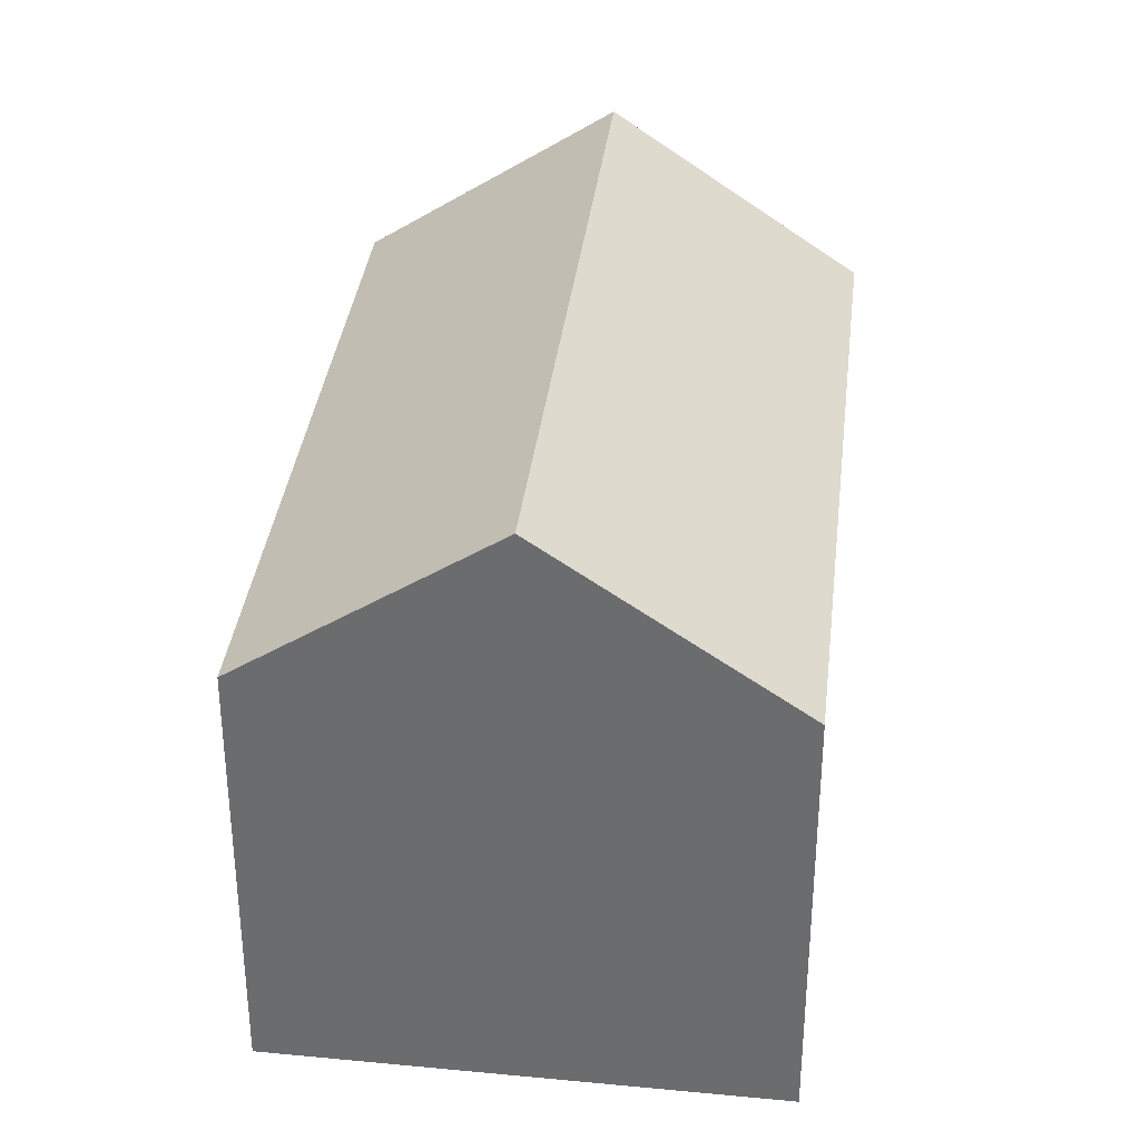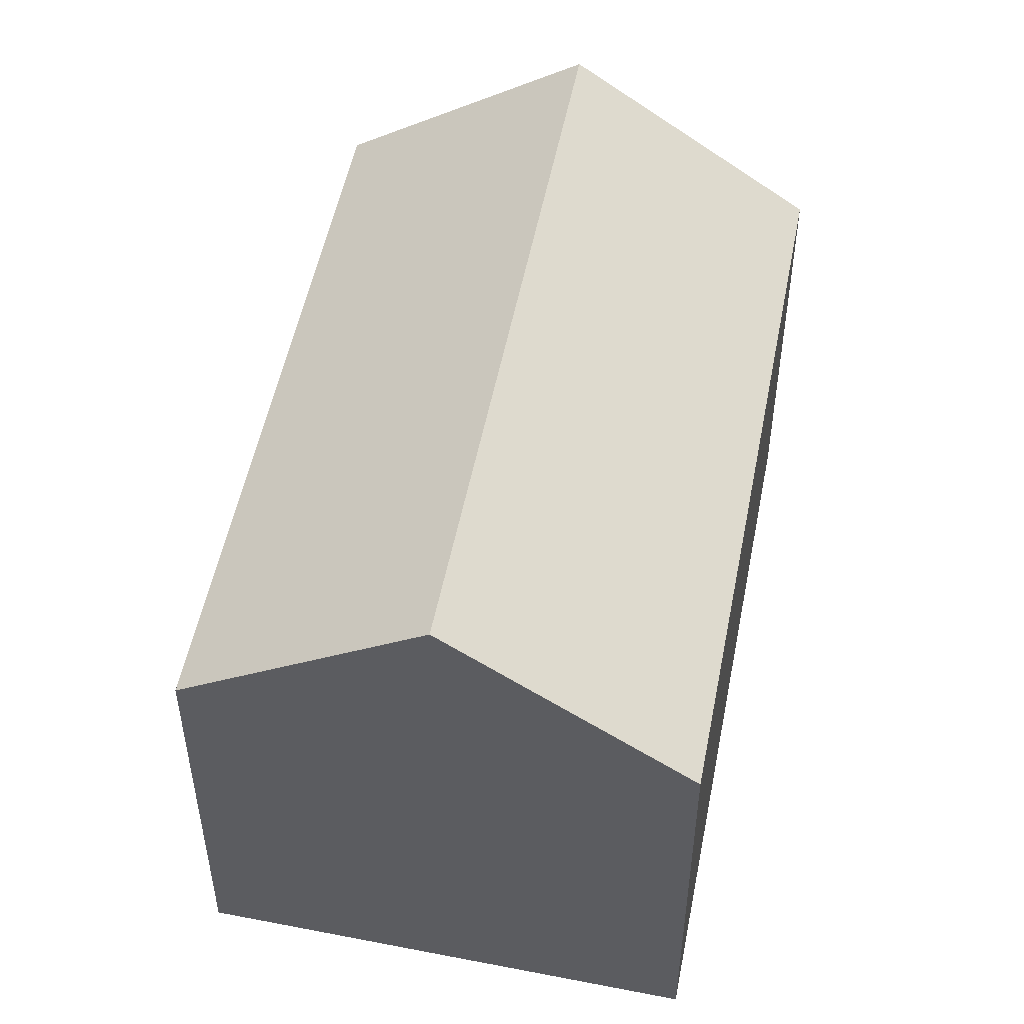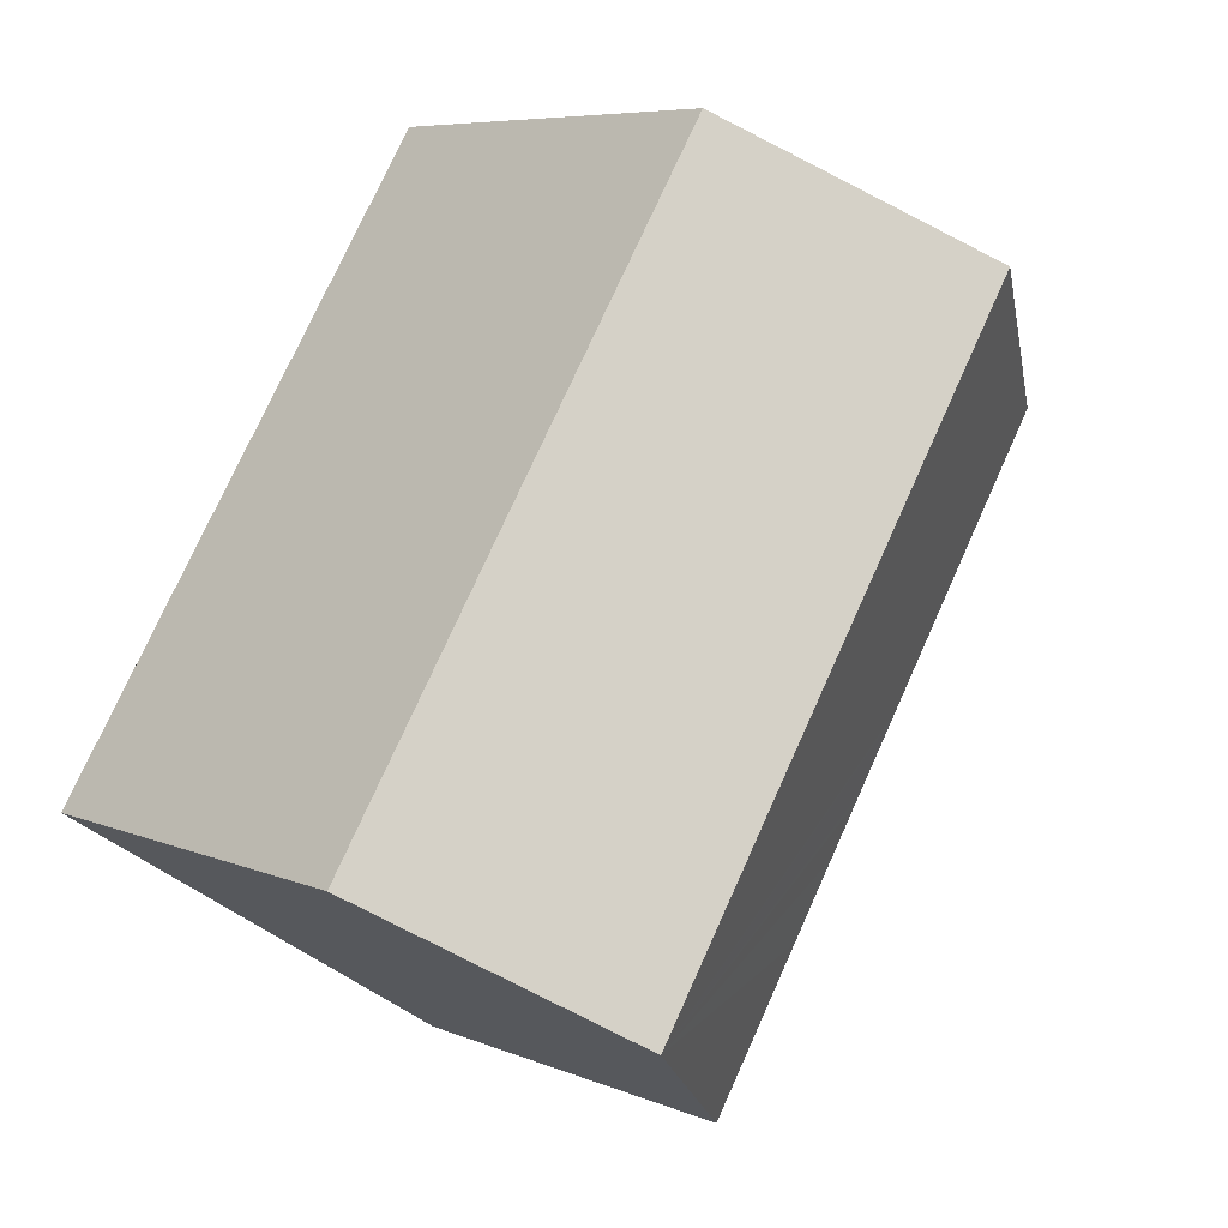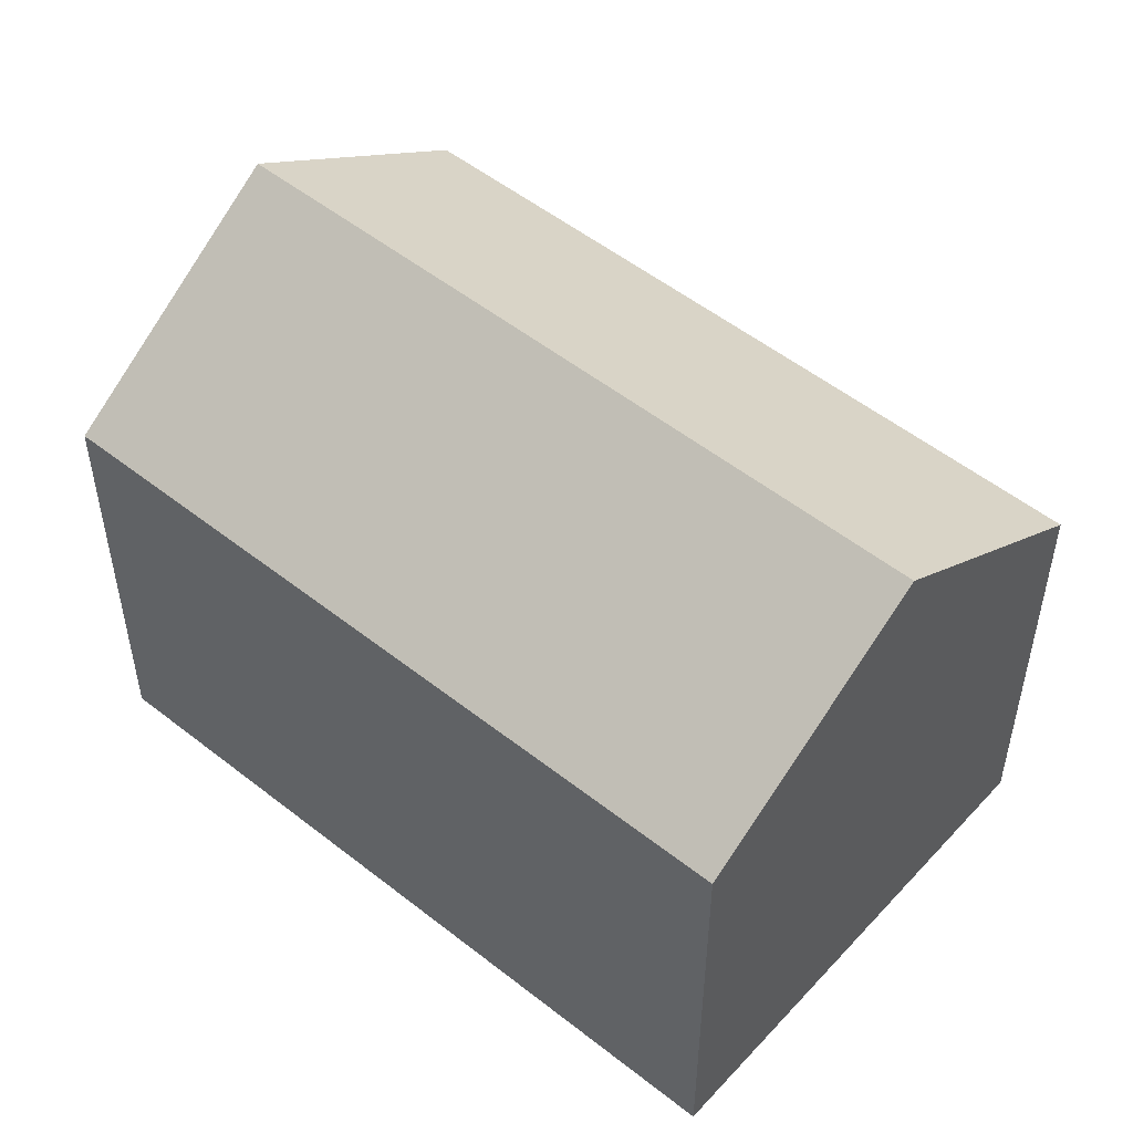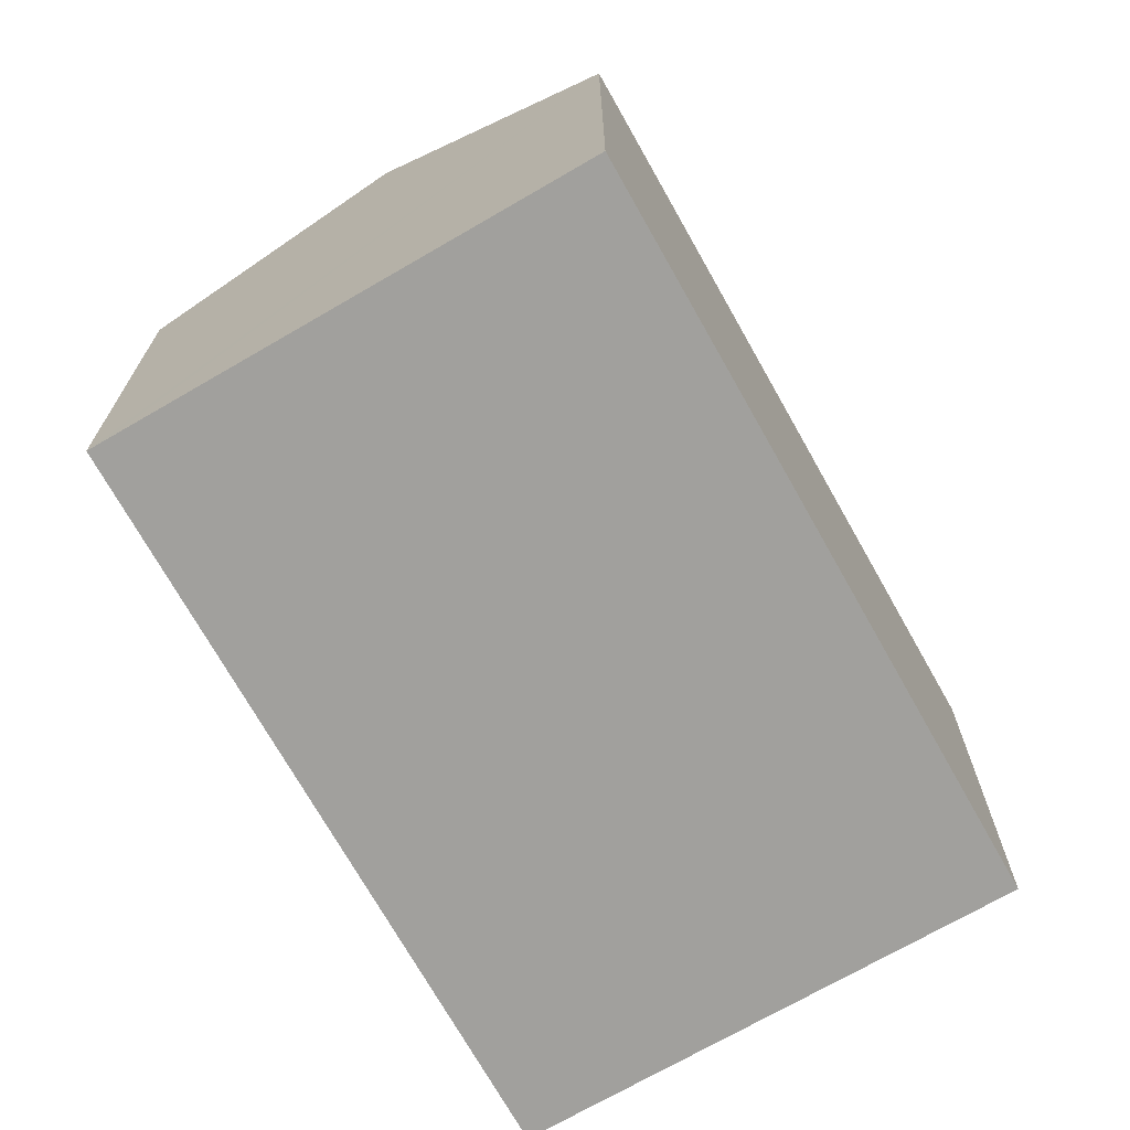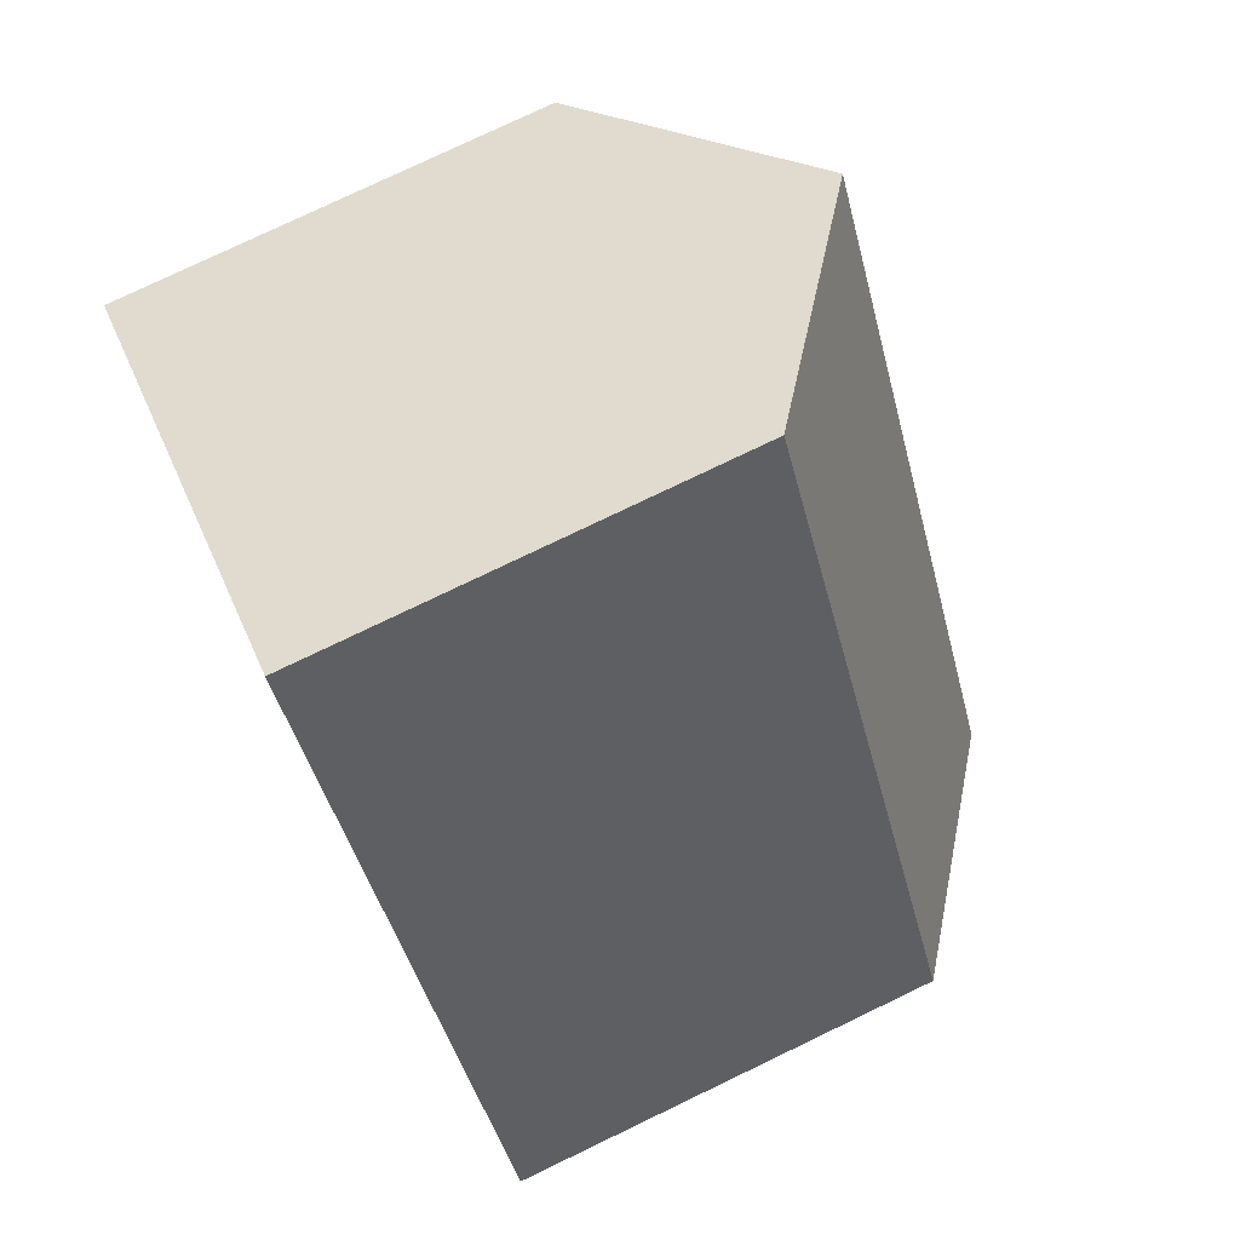
<metadata>
{"format":"obj","ext":"obj","renderer":"f3d","projection":"perspective","resolution":1024,"background":"white","views":[{"elev":35.4,"azim":-25.6,"up":"+Y"},{"elev":52.3,"azim":158.8,"up":"+Y"},{"elev":6.9,"azim":140.2,"up":"+Z"},{"elev":52.8,"azim":98.0,"up":"+Y"},{"elev":-71.6,"azim":177.1,"up":"+Y"},{"elev":78.0,"azim":64.4,"up":"+Z"}]}
</metadata>
<code>
v  0.539 10.77 0.348
v  4.173 10.34 -6.619
v  0 10.34 6.332e-16
v  5.03 14.32 3.246
v  14.58 14.32 -11.89
v  4.26 10.34 -6.757
v  5.28 10.34 -8.374
v  5.428 10.34 -8.61
v  6.154 10.34 -9.761
v  7.266 10.34 -11.52
v  9.566 10.34 -15.16
v  10.11 10.77 -14.81
v  11.64 10.34 3.992
v  9.626 10.68 6.212
v  10.06 10.34 6.493
v  14.24 10.34 -0.14
v  15.43 10.34 -2.019
v  17.51 10.34 -5.321
v  19.59 10.34 -8.626
v  19.14 10.71 -8.924
v  0 0 0
v  10.06 -3.976e-16 6.493
v  0.539 -2.131e-17 0.348
v  5.03 -1.988e-16 3.246
v  9.626 -3.804e-16 6.212
v  11.64 -2.444e-16 3.992
v  14.24 8.573e-18 -0.14
v  15.43 1.236e-16 -2.019
v  19.59 5.282e-16 -8.626
v  17.51 3.258e-16 -5.321
v  19.14 5.464e-16 -8.924
v  10.11 9.067e-16 -14.81
v  9.566 9.283e-16 -15.16
v  14.58 7.282e-16 -11.89
v  4.173 4.053e-16 -6.619
v  4.26 4.137e-16 -6.757
v  5.28 5.128e-16 -8.374
v  5.428 5.272e-16 -8.61
v  6.154 5.977e-16 -9.761
v  7.266 7.054e-16 -11.52
g defaultobject
f 1 2 3
f 2 1 4
f 2 4 5
f 2 5 6
f 6 5 7
f 7 5 8
f 8 5 9
f 9 5 10
f 10 5 11
f 11 5 12
f 13 14 15
f 14 13 4
f 4 13 16
f 4 16 17
f 4 17 18
f 4 18 5
f 5 18 19
f 5 19 20
f 1 14 4
f 14 1 3
f 14 3 21
f 14 21 15
f 15 21 22
f 22 21 23
f 22 23 24
f 22 24 25
f 22 13 15
f 13 22 16
f 16 22 17
f 17 22 18
f 18 22 26
f 18 26 27
f 18 27 19
f 19 27 28
f 19 28 29
f 29 28 30
f 20 12 5
f 12 20 19
f 12 19 29
f 12 29 11
f 11 29 31
f 11 31 32
f 11 32 33
f 32 31 34
f 3 35 21
f 35 3 2
f 35 2 36
f 36 2 6
f 36 6 37
f 37 6 7
f 37 7 38
f 38 7 8
f 38 8 39
f 39 8 9
f 39 9 40
f 40 9 10
f 40 10 33
f 33 10 11
f 32 40 33
f 40 32 34
f 40 34 39
f 39 34 31
f 39 31 38
f 38 31 37
f 37 31 36
f 36 31 29
f 36 29 30
f 36 30 35
f 35 30 21
f 21 30 28
f 21 28 27
f 21 27 23
f 23 27 24
f 24 27 26
f 24 26 25
f 25 26 22

</code>
